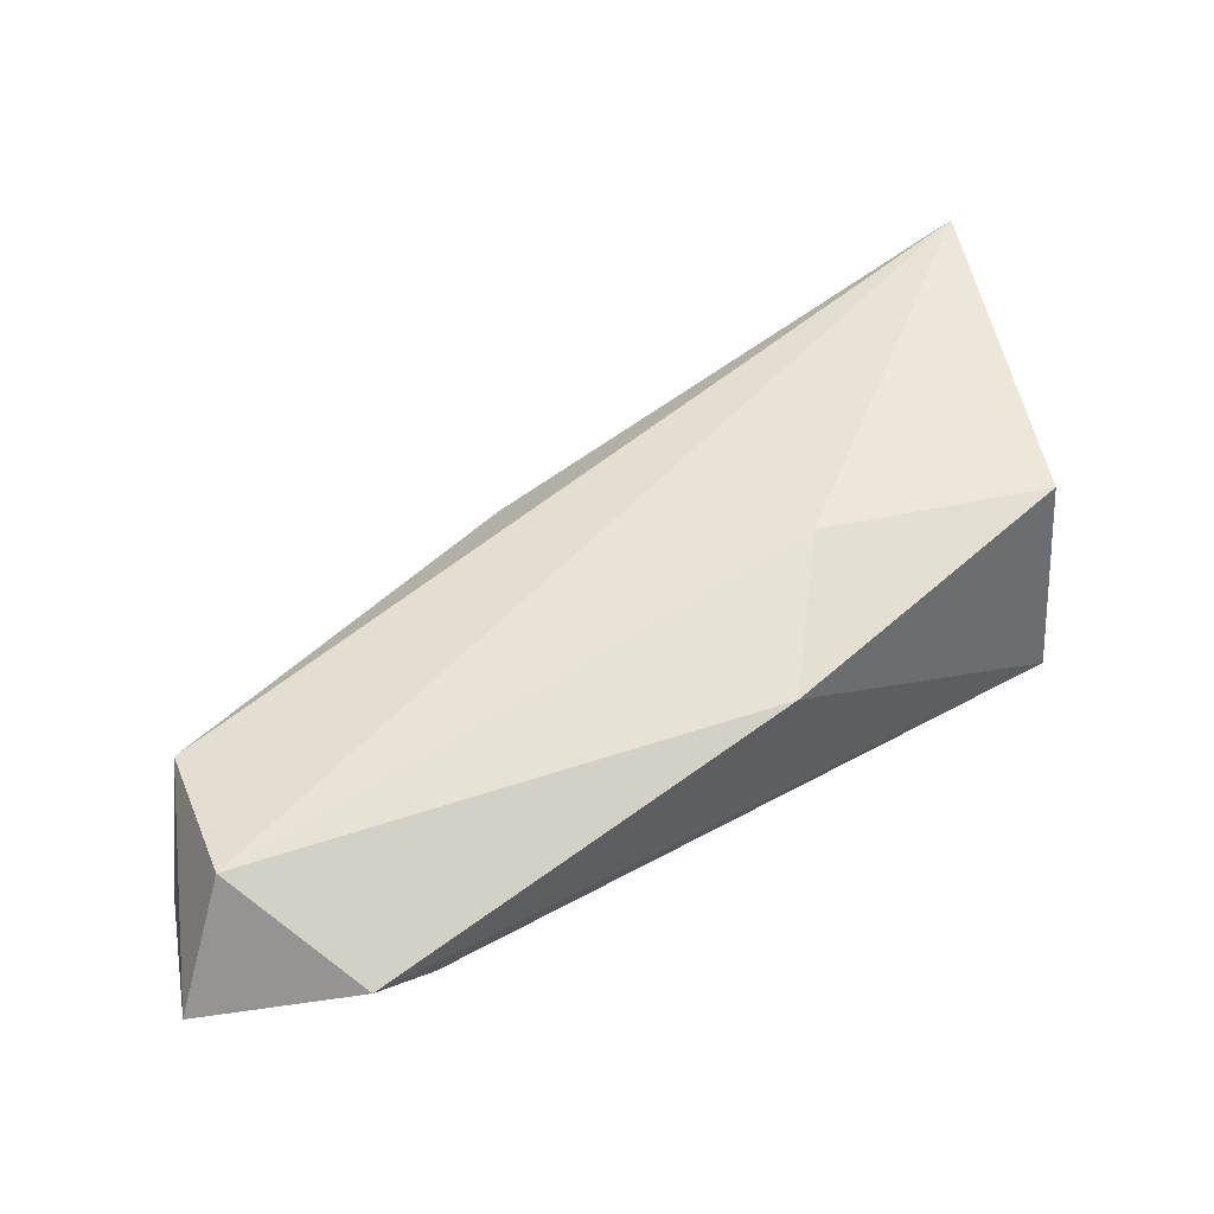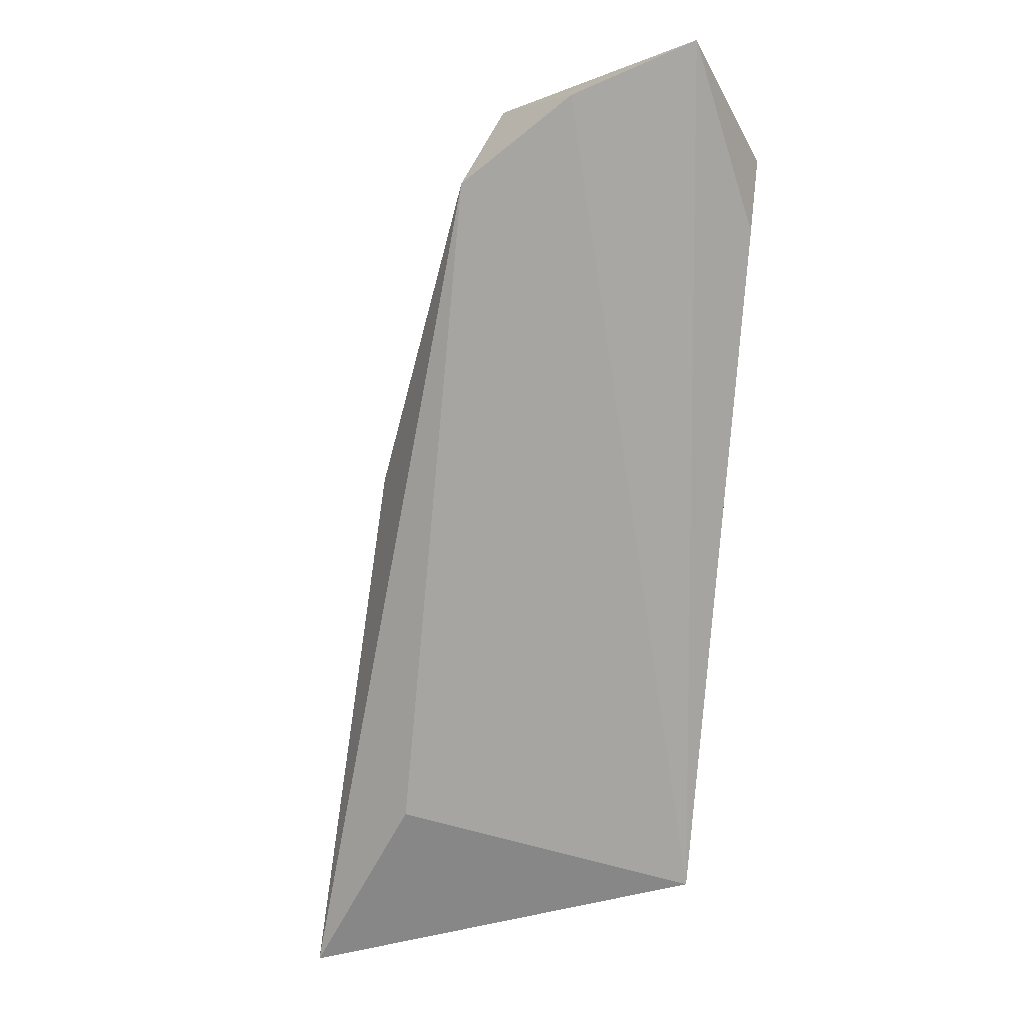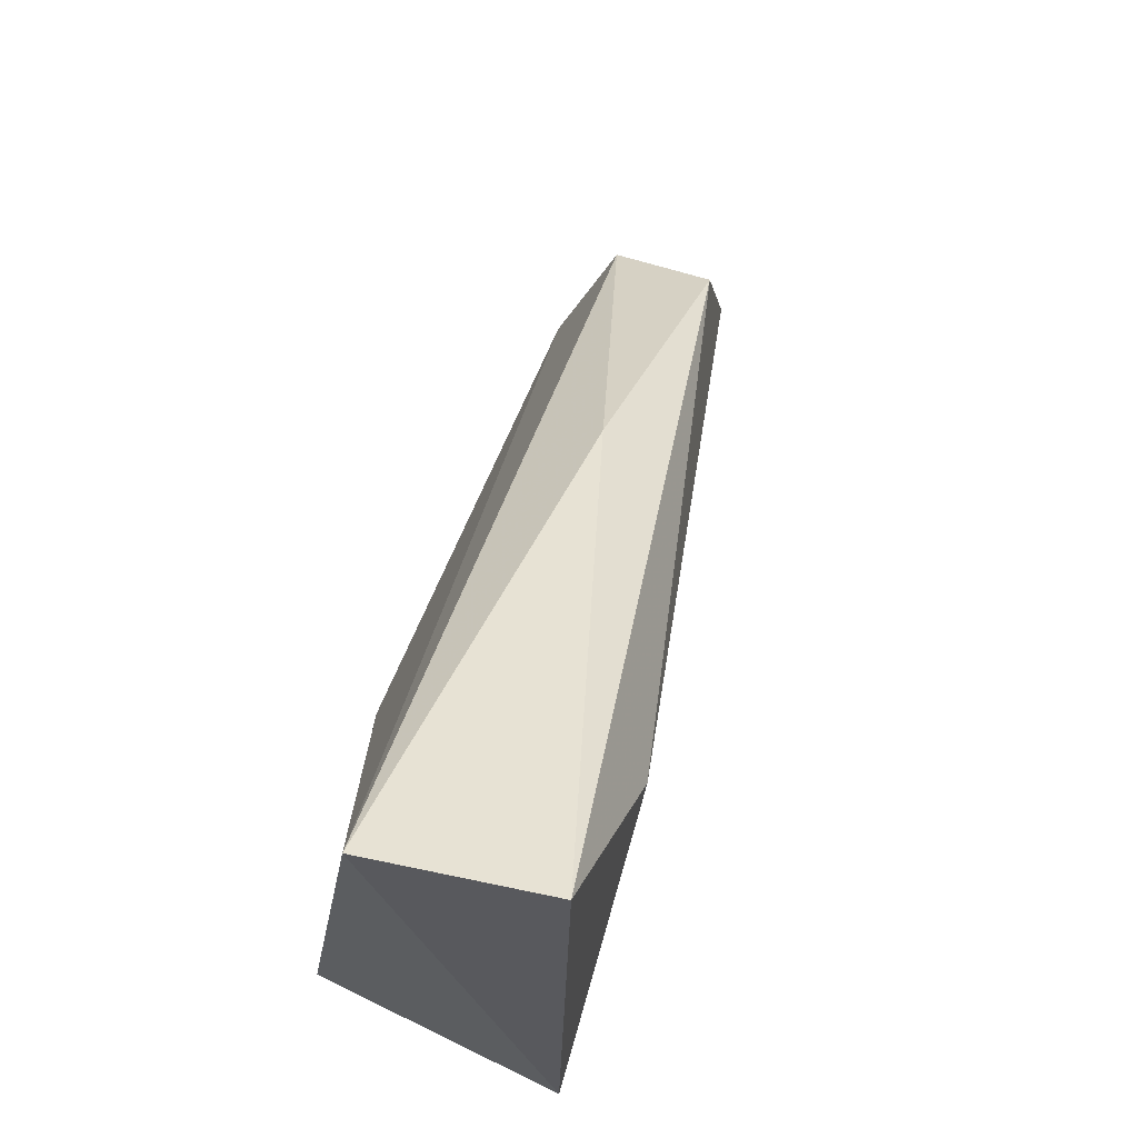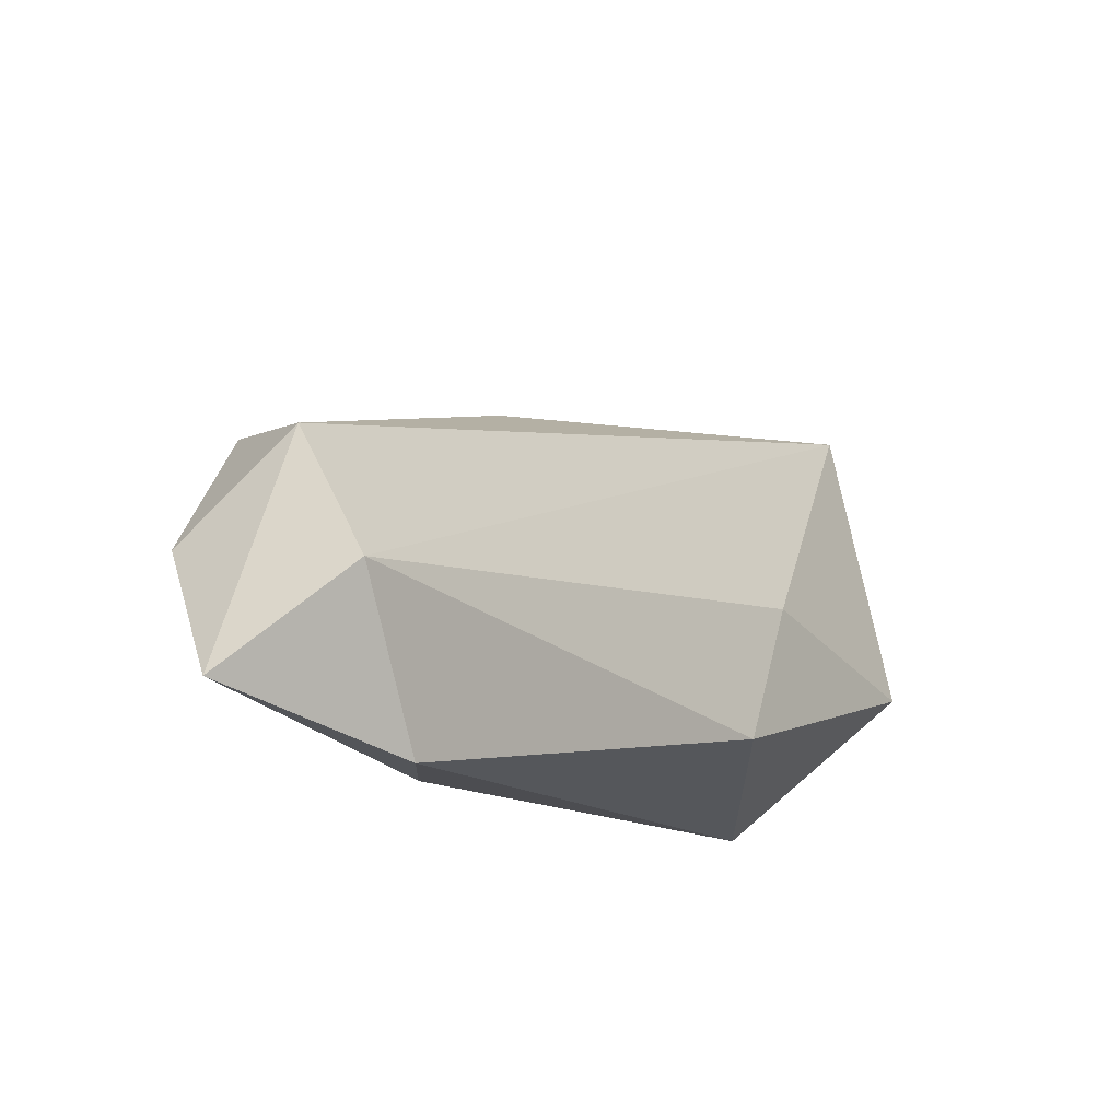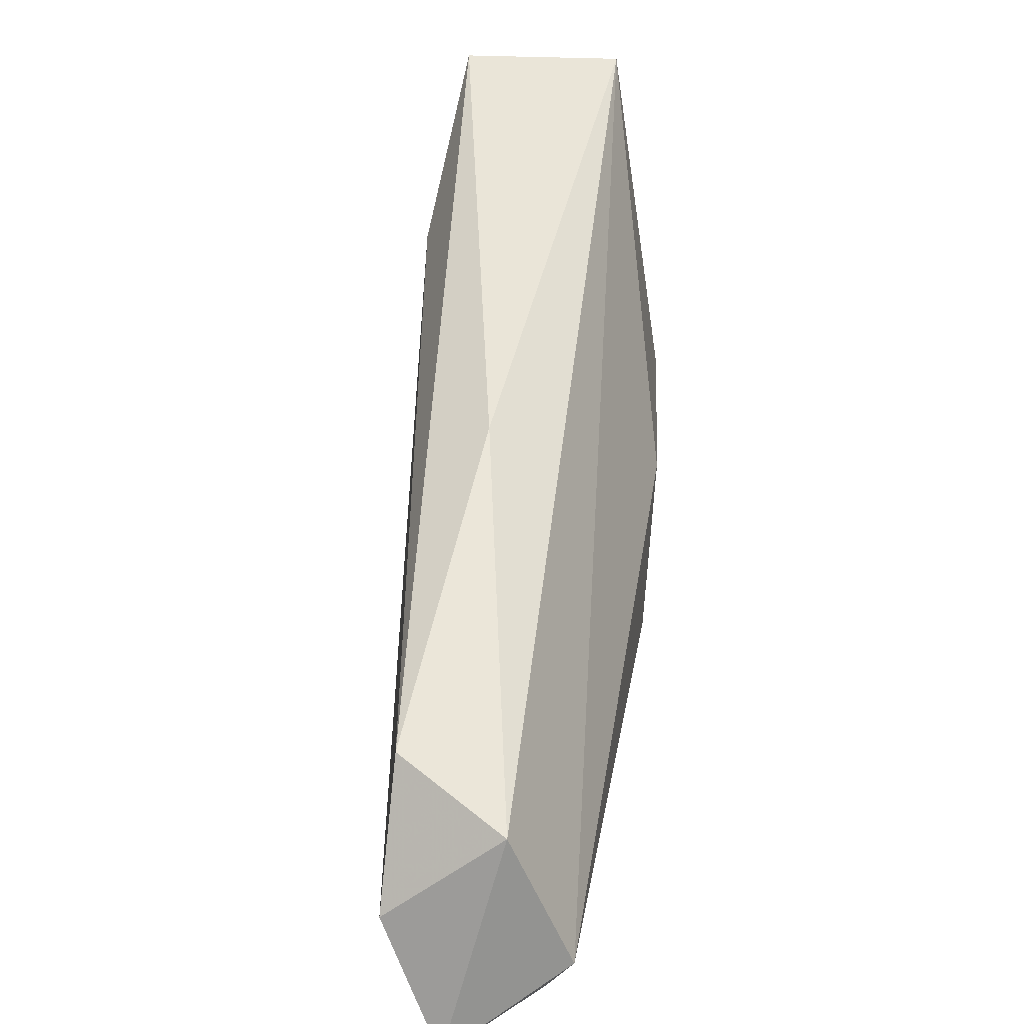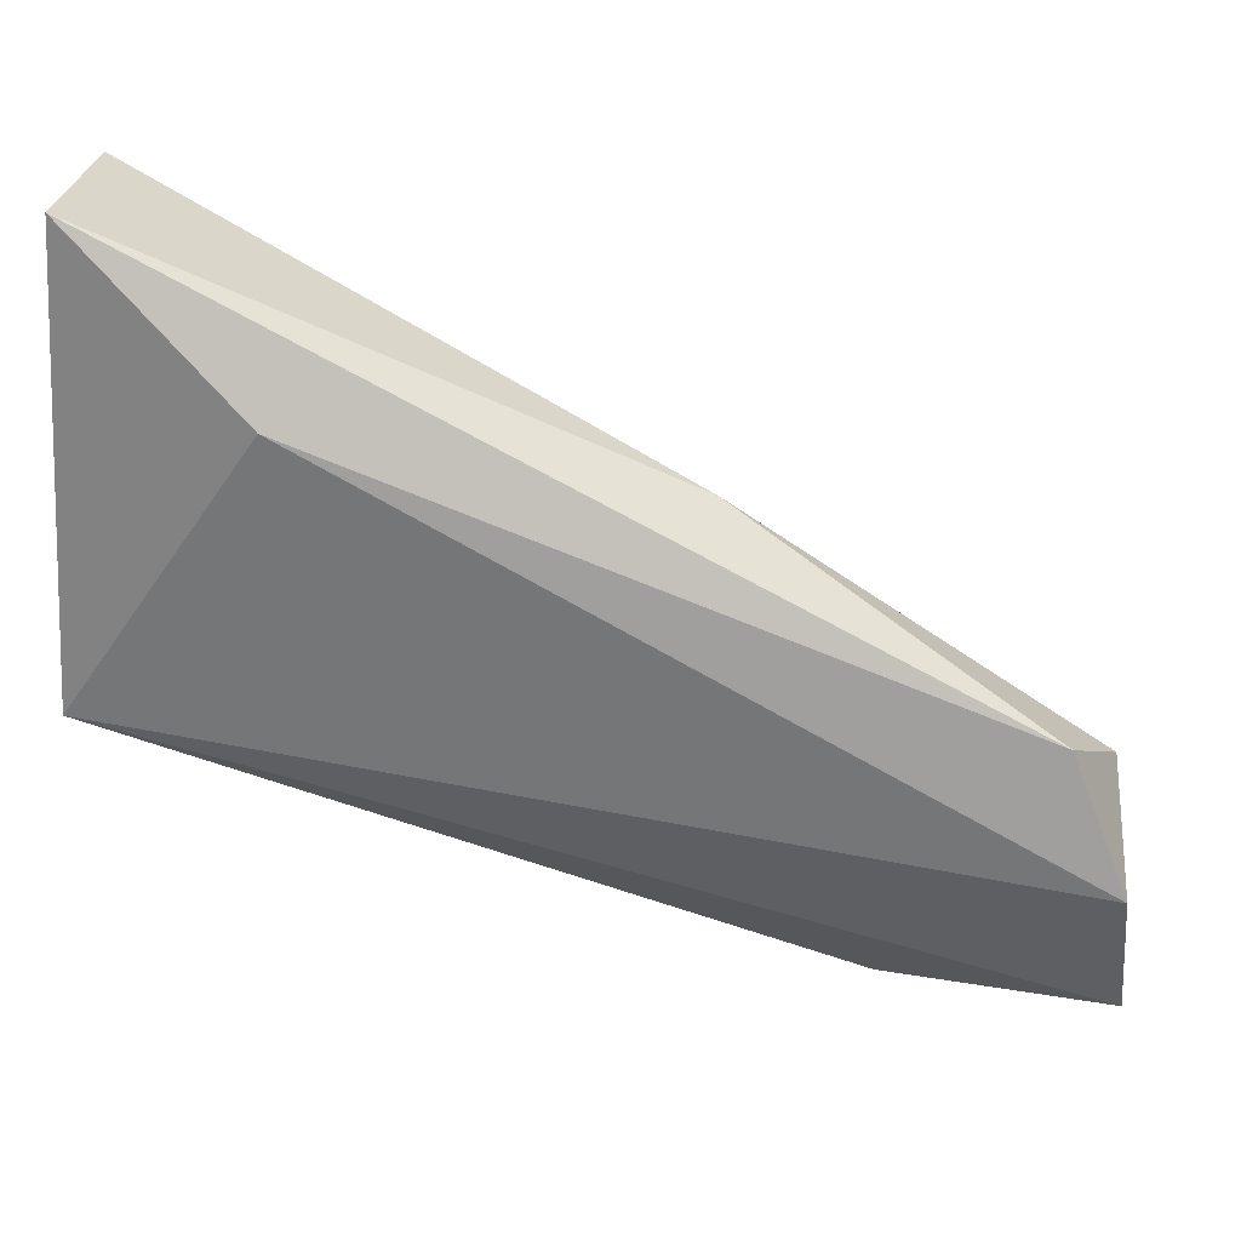
<metadata>
{"format":"obj","ext":"obj","renderer":"f3d","projection":"perspective","resolution":1024,"background":"white","views":[{"elev":63.2,"azim":168.6,"up":"+Y"},{"elev":-62.4,"azim":107.9,"up":"+Y"},{"elev":63.8,"azim":-68.4,"up":"+Z"},{"elev":-34.0,"azim":133.5,"up":"+Z"},{"elev":23.7,"azim":105.5,"up":"+Z"},{"elev":25.7,"azim":15.5,"up":"+Z"}]}
</metadata>
<code>
v 0.0729 0.1305 0.103
v 0.08192 0.1356 0.0798
v 0.07934 0.1331 0.0811
v 0.04842 0.1331 0.09785
v 0.04842 0.1227 0.09399
v 0.04842 0.1305 0.1146
v 0.05744 0.1227 0.1069
v 0.08965 0.1305 0.08754
v 0.08707 0.1382 0.08496
v 0.04971 0.1227 0.1146
v 0.08836 0.1356 0.09141
v 0.0626 0.1356 0.08883
v 0.06002 0.1356 0.09656
v 0.08707 0.1305 0.09399
v 0.08965 0.1331 0.0811
f 12 4 13
f 7 8 14
f 1 10 14
f 10 7 14
f 11 1 14
f 8 5 15
f 3 2 15
f 5 3 15
f 2 9 15
f 11 8 15
f 6 9 13
f 8 11 14
f 4 6 13
f 1 6 10
f 9 2 12
f 9 12 13
f 9 11 15
f 2 3 5
f 7 5 8
f 6 5 10
f 4 5 6
f 6 1 11
f 9 6 11
f 5 4 12
f 2 5 12
f 5 7 10

</code>
